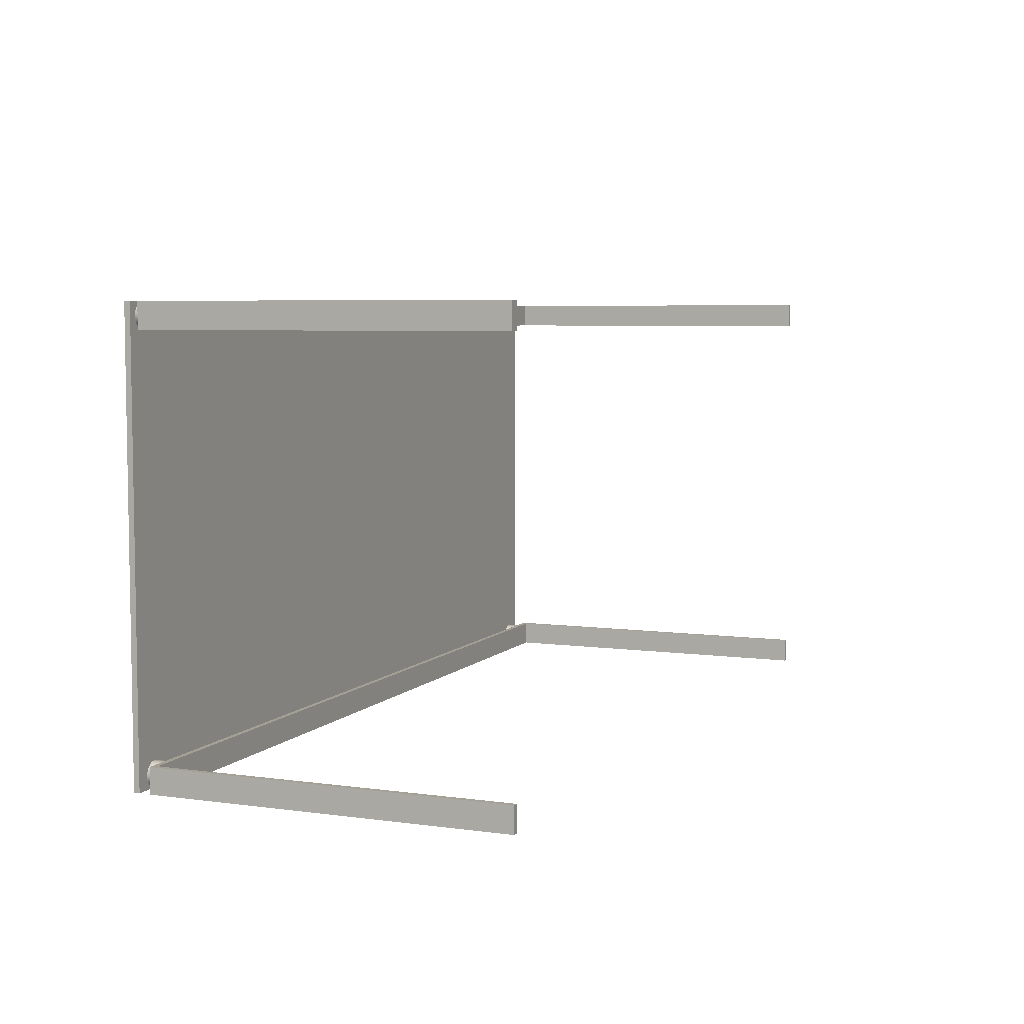
<metadata>
{"format":"obj","ext":"obj","renderer":"f3d","projection":"perspective","resolution":1024,"background":"white","views":[{"elev":5.8,"azim":-67.4,"up":"+Z"}]}
</metadata>
<code>
v -0.3674 0.02036 -0.204
v -0.3678 0.03639 -0.2008
v -0.3678 0.02036 -0.2008
v -0.3674 0.03639 -0.204
v -0.369 0.03639 -0.198
v -0.1702 0.02036 -0.1921
v -0.3678 0.02036 -0.207
v -0.3678 0.03639 -0.207
v -0.369 0.02036 -0.198
v -0.369 0.03639 -0.2099
v 0.4083 0.02036 -0.2158
v -0.3709 0.03639 -0.1955
v -0.3709 0.03639 -0.2123
v -0.3709 0.02036 -0.1955
v 0.4052 0.02036 -0.2154
v -0.369 0.02036 -0.2099
v -0.3709 0.02036 -0.2123
v -0.3733 0.02036 -0.1937
v 0.4023 0.02036 -0.2142
v 0.4052 0.03639 -0.2154
v -0.3733 0.03639 -0.2142
v -0.3762 0.02036 -0.1925
v 0.3999 0.02036 -0.2123
v 0.4023 0.03639 -0.2142
v 0.4083 0.0309 -0.2158
v -0.3733 0.02036 -0.2142
v -0.3733 0.03639 -0.1937
v -0.3792 0.02036 -0.1921
v 0.398 0.02036 -0.2099
v 0.3999 0.03639 -0.2123
v 0.4083 0.03639 -0.2158
v 0.4113 0.02036 -0.2154
v 0.4052 0.03639 -0.1925
v -0.3762 0.02036 -0.2154
v -0.3762 0.03639 -0.2154
v -0.3762 0.03639 -0.1925
v 0.3968 0.02036 -0.207
v 0.4023 0.03639 -0.1937
v 0.4083 0.03639 -0.1921
v 0.4113 0.03639 -0.2154
v 0.432 0.02036 -0.2158
v -0.3792 0.02036 -0.2158
v -0.3792 0.0309 -0.1921
v -0.3824 0.02036 -0.1925
v -0.403 0.02036 -0.1921
v 0.3964 0.02036 -0.204
v 0.398 0.03639 -0.2099
v 0.3999 0.03639 -0.1955
v 0.4113 0.03639 -0.1925
v 0.4142 0.02036 -0.2142
v 0.4272 0.0155 -0.2158
v 0.4023 0.02036 -0.1937
v 0.4083 0.0309 -0.1921
v -0.403 0.02036 -0.2158
v -0.3792 0.0309 -0.2158
v -0.3792 0.03639 -0.2158
v -0.3792 0.03639 -0.1921
v -0.3852 0.02036 -0.1937
v 0.3968 0.02036 -0.2008
v 0.3968 0.03639 -0.207
v 0.3999 0.02036 -0.1955
v 0.4142 0.03639 -0.1937
v -0.3824 0.03639 -0.2154
v 0.4142 0.03639 -0.2142
v 0.4166 0.02036 -0.2123
v 0.432 -0.3132 -0.2158
v 0.4052 0.02036 -0.1925
v -0.3824 0.02036 -0.2154
v -0.3824 0.03639 -0.1925
v -0.403 -0.3132 -0.1921
v -0.3877 0.02036 -0.1955
v 0.398 0.02036 -0.198
v 0.3964 0.03639 -0.204
v 0.398 0.03639 -0.198
v 0.4083 0.02036 -0.1921
v 0.4113 0.02036 -0.1925
v 0.4186 0.02036 -0.2099
v 0.4272 -0.3132 -0.2158
v 0.432 -0.3132 -0.2055
v -0.1702 0.0155 -0.2158
v -0.3852 0.02036 -0.2142
v -0.3981 -0.3132 -0.2158
v -0.3981 0.0155 -0.1921
v -0.3981 -0.3132 -0.1921
v -0.403 -0.3132 -0.2158
v -0.3895 0.02036 -0.198
v -0.3852 0.03639 -0.1937
v 0.3968 0.03639 -0.2008
v 0.4142 0.02036 -0.1937
v 0.4166 0.03639 -0.1955
v 0.4034 0.0309 0.1993
v 0.4065 0.03639 0.1989
v 0.4034 0.03639 0.1993
v 0.4003 0.03639 0.1989
v 0.4166 0.03639 -0.2123
v 0.4186 0.03639 -0.2099
v 0.4197 0.02036 -0.207
v 0.4272 -0.3132 -0.2055
v 0.432 0.02036 -0.1921
v -0.3981 0.0155 -0.2158
v -0.3877 0.02036 -0.2123
v -0.3852 0.03639 -0.2142
v -0.3907 0.02036 -0.2008
v -0.3895 0.03639 -0.198
v -0.3877 0.03639 -0.1955
v -0.3842 0.0309 0.1993
v -0.381 0.03639 0.1989
v -0.3842 0.03639 0.1993
v -0.3872 0.03639 0.1989
v 0.4034 0.02036 0.1993
v 0.4034 0.03639 0.1755
v 0.4003 0.02036 0.1989
v 0.4003 0.03639 0.1759
v 0.4197 0.03639 -0.207
v 0.4202 0.02036 -0.204
v 0.4272 -0.3132 -0.1921
v 0.432 -0.3132 -0.1921
v -0.3895 0.02036 -0.2099
v -0.3877 0.03639 -0.2123
v -0.3907 0.03639 -0.2008
v -0.3911 0.02036 -0.204
v 0.4272 0.0155 -0.1921
v 0.4166 0.02036 -0.1955
v 0.4186 0.03639 -0.198
v -0.3842 0.02036 0.1993
v -0.3817 0.03639 0.1989
v -0.3872 0.02036 0.1989
v -0.3872 0.03639 0.1759
v 0.4065 0.02036 0.1989
v 0.4065 0.03639 0.1759
v 0.3975 0.02036 0.1977
v 0.3975 0.03639 0.1771
v 0.4197 0.03639 -0.2008
v 0.4202 0.03639 -0.204
v 0.4197 0.02036 -0.2008
v -0.3907 0.02036 -0.207
v -0.3911 0.03639 -0.204
v -0.3895 0.03639 -0.2099
v -0.3907 0.03639 -0.207
v 0.4186 0.02036 -0.198
v -0.381 0.02036 0.1989
v -0.3817 0.03639 0.1758
v -0.3842 0.03639 0.1755
v -0.3901 0.02036 0.1977
v -0.3901 0.03639 0.1771
v 0.4272 0.02036 0.1993
v 0.4094 0.03639 0.1977
v 0.1088 0.02036 0.1755
v 0.4034 0.02036 0.1755
v 0.4065 0.02036 0.1759
v 0.3975 0.03639 0.1977
v 0.4003 0.02036 0.1759
v -0.3817 0.02036 0.1989
v -0.3782 0.03639 0.1977
v -0.4079 0.02036 0.1993
v -0.381 0.03639 0.1759
v -0.3901 0.03639 0.1977
v -0.3872 0.02036 0.1759
v -0.3842 0.02036 0.1755
v 0.4094 0.02036 0.1977
v -0.1751 0.02036 0.1755
v 0.4094 0.03639 0.1771
v 0.4094 0.02036 0.1771
v 0.395 0.02036 0.1958
v 0.395 0.03639 0.179
v 0.3975 0.02036 0.1771
v -0.3782 0.02036 0.1977
v -0.3925 0.02036 0.1958
v -0.3925 0.03639 0.179
v -0.3901 0.02036 0.1771
v -0.381 0.02036 0.1759
v 0.4118 0.02036 0.1958
v 0.4118 0.03639 0.1958
v -0.3723 0.02036 0.1874
v 0.1088 0.0155 0.1755
v 0.4272 0.02036 0.1755
v 0.395 0.03639 0.1958
v 0.3931 0.02036 0.1933
v -0.3757 0.03639 0.1958
v -0.3782 0.03639 0.1771
v -0.3925 0.03639 0.1958
v -0.3944 0.02036 0.1933
v -0.403 0.02036 0.1755
v -0.3817 0.02036 0.1758
v 0.4137 0.02036 0.1933
v -0.3727 0.02036 0.1905
v -0.3727 0.02036 0.1843
v -0.1751 0.0155 0.1755
v 0.4223 0.0155 0.1755
v 0.4118 0.03639 0.179
v 0.4118 0.02036 0.179
v 0.3931 0.03639 0.1933
v 0.3919 0.02036 0.1905
v 0.3931 0.03639 0.1814
v 0.395 0.02036 0.179
v -0.3757 0.02036 0.1958
v -0.3782 0.02036 0.1771
v -0.3944 0.03639 0.1933
v -0.4079 0.02036 0.1755
v -0.3944 0.03639 0.1814
v -0.3925 0.02036 0.179
v 0.4149 0.02036 0.1905
v -0.4079 -0.3132 0.1755
v -0.4079 -0.3132 0.1993
v -0.3739 0.02036 0.1933
v -0.3727 0.03639 0.1905
v -0.3739 0.02036 0.1814
v -0.3723 0.03639 0.1874
v 0.4137 0.03639 0.1933
v 0.4137 0.02036 0.1814
v 0.3919 0.03639 0.1905
v 0.3916 0.02036 0.1874
v 0.3931 0.02036 0.1814
v -0.3757 0.03639 0.179
v -0.3757 0.02036 0.179
v -0.3956 0.03639 0.1905
v -0.3944 0.02036 0.1814
v 0.4153 0.02036 0.1874
v -0.3981 -0.3132 0.1755
v -0.3981 0.0155 0.1993
v -0.3981 -0.3132 0.1993
v -0.3981 0.0155 0.1755
v -0.3739 0.03639 0.1933
v -0.3727 0.03639 0.1843
v 0.4272 -0.3132 0.1755
v 0.4137 0.03639 0.1814
v 0.4149 0.02036 0.1843
v 0.3919 0.03639 0.1843
v 0.3916 0.03639 0.1874
v 0.3919 0.02036 0.1843
v -0.3956 0.03639 0.1843
v -0.3956 0.02036 0.1905
v -0.403 0.0155 0.1755
v -0.403 -0.3132 0.1755
v -0.3956 0.02036 0.1843
v 0.4149 0.03639 0.1905
v 0.4223 -0.3132 0.1993
v 0.4223 0.0155 0.1993
v -0.3739 0.03639 0.1814
v 0.4223 -0.3132 0.1755
v 0.4272 -0.3132 0.1874
v 0.4149 0.03639 0.1843
v -0.396 0.02036 0.1874
v -0.396 0.03639 0.1874
v 0.4153 0.03639 0.1874
v 0.4272 -0.3132 0.1993
v 0.4223 -0.3132 0.1874
v -0.1702 0.0155 -0.1921
v -0.1751 0.0155 0.1993
v 0.1088 0.0155 0.1993
v 0.4272 0.0309 -0.2158
v 0.4272 0.03639 -0.2158
v 0.4272 0.0309 0.1993
v 0.4272 0.03639 0.1993
v -0.3792 0.0309 0.1993
v -0.403 0.03639 -0.2158
v -0.3792 0.03639 0.1993
v -0.403 0.0309 -0.2158
v -0.403 0.0309 0.1993
v -0.403 0.03639 0.1993
v -0.403 0.0155 0.1993
g mesh1_mesh1-geometry
f 1 2 3
f 2 1 4
f 5 3 2
f 3 6 1
f 7 4 1
f 8 2 4
f 3 5 9
f 10 5 2
f 9 6 3
f 11 1 6
f 4 7 8
f 11 7 1
f 10 2 8
f 12 9 5
f 13 5 10
f 14 6 9
f 11 6 15
f 16 8 7
f 11 16 7
f 8 16 10
f 9 12 14
f 13 12 5
f 10 17 13
f 18 6 14
f 15 6 19
f 20 11 15
f 11 17 16
f 17 10 16
f 12 18 14
f 21 12 13
f 17 21 13
f 22 6 18
f 19 6 23
f 24 15 19
f 11 20 25
f 15 24 20
f 11 26 17
f 18 12 27
f 21 27 12
f 21 17 26
f 6 22 28
f 27 22 18
f 23 6 29
f 30 19 23
f 19 30 24
f 25 20 31
f 25 32 11
f 24 33 20
f 11 34 26
f 35 27 21
f 26 35 21
f 36 28 22
f 22 27 36
f 29 6 37
f 29 30 23
f 30 38 24
f 20 39 31
f 40 25 31
f 32 25 40
f 32 41 11
f 24 38 33
f 20 33 39
f 34 11 42
f 35 26 34
f 35 36 27
f 28 36 43
f 44 45 28
f 37 6 46
f 37 47 29
f 30 29 47
f 30 48 38
f 31 39 49
f 31 49 40
f 40 50 32
f 41 32 50
f 41 51 11
f 52 33 38
f 33 53 39
f 11 54 42
f 55 34 42
f 34 55 35
f 56 36 35
f 43 36 57
f 43 44 28
f 58 45 44
f 6 59 46
f 46 60 37
f 47 37 60
f 47 48 30
f 61 38 48
f 53 49 39
f 40 49 62
f 55 63 56
f 35 55 56
f 50 40 64
f 41 50 65
f 66 51 41
f 51 54 11
f 33 52 67
f 38 61 52
f 67 53 33
f 54 68 42
f 42 63 55
f 56 57 36
f 69 43 57
f 44 43 69
f 54 70 45
f 71 45 58
f 69 58 44
f 59 6 72
f 59 73 46
f 60 46 73
f 60 74 47
f 47 74 48
f 74 61 48
f 75 49 53
f 76 62 49
f 40 62 64
f 63 57 56
f 64 65 50
f 41 65 77
f 51 66 78
f 41 79 66
f 80 54 51
f 52 6 67
f 61 6 52
f 53 67 75
f 68 54 81
f 63 42 68
f 63 69 57
f 82 83 84
f 70 54 85
f 45 86 54
f 86 45 71
f 87 71 58
f 58 69 87
f 72 6 61
f 72 88 59
f 73 59 88
f 88 60 73
f 60 88 74
f 61 74 72
f 49 75 76
f 62 76 89
f 64 62 90
f 91 92 93
f 94 91 93
f 65 64 95
f 65 96 77
f 41 77 97
f 98 51 78
f 99 79 41
f 100 54 80
f 67 6 75
f 81 54 101
f 102 68 81
f 68 102 63
f 102 69 63
f 83 82 100
f 54 82 85
f 54 86 103
f 99 76 75
f 71 104 86
f 71 87 105
f 102 87 69
f 88 72 74
f 76 99 89
f 89 90 62
f 64 90 95
f 106 107 108
f 109 106 108
f 110 92 91
f 111 93 92
f 112 91 94
f 113 94 93
f 96 65 95
f 114 77 96
f 77 114 97
f 41 97 115
f 116 51 98
f 79 99 117
f 41 115 99
f 82 54 100
f 101 54 118
f 119 81 101
f 81 119 102
f 86 120 103
f 54 103 121
f 51 116 122
f 104 71 105
f 120 86 104
f 119 105 87
f 119 87 102
f 89 99 123
f 90 89 123
f 95 90 124
f 125 107 106
f 108 107 126
f 127 106 109
f 128 109 108
f 92 110 129
f 91 112 110
f 113 93 111
f 111 92 130
f 94 131 112
f 132 94 113
f 95 124 96
f 96 133 114
f 134 97 114
f 97 134 115
f 135 99 115
f 118 54 136
f 118 119 101
f 137 103 120
f 103 137 121
f 136 54 121
f 138 104 105
f 139 120 104
f 138 105 119
f 123 99 140
f 140 90 123
f 90 140 124
f 125 141 107
f 106 127 125
f 142 126 107
f 143 108 126
f 109 144 127
f 145 109 128
f 128 108 143
f 146 129 110
f 129 147 92
f 148 110 112
f 149 113 111
f 130 92 147
f 150 111 130
f 131 94 151
f 148 112 131
f 132 151 94
f 152 132 113
f 96 124 133
f 114 133 134
f 133 115 134
f 140 99 135
f 115 133 135
f 136 138 118
f 119 118 138
f 120 139 137
f 139 121 137
f 121 139 136
f 139 104 138
f 135 124 140
f 141 125 153
f 141 154 107
f 127 155 125
f 143 126 142
f 142 107 156
f 144 109 157
f 144 155 127
f 145 157 109
f 158 145 128
f 159 128 143
f 129 146 160
f 147 129 160
f 161 110 148
f 113 149 152
f 111 150 149
f 130 147 162
f 130 163 150
f 151 164 131
f 148 131 164
f 165 151 132
f 132 152 166
f 124 135 133
f 138 136 139
f 110 153 125
f 153 110 141
f 154 141 167
f 156 107 154
f 156 143 142
f 157 168 144
f 168 155 144
f 169 157 145
f 145 158 170
f 128 159 158
f 171 159 143
f 160 146 172
f 160 173 147
f 174 110 161
f 175 161 148
f 148 152 149
f 150 176 149
f 162 147 173
f 163 130 162
f 176 150 163
f 164 151 177
f 148 164 178
f 165 177 151
f 166 165 132
f 152 148 166
f 141 110 167
f 167 179 154
f 156 154 180
f 171 143 156
f 168 157 181
f 182 155 168
f 169 181 157
f 170 169 145
f 158 183 170
f 183 158 159
f 159 171 184
f 172 146 185
f 173 160 172
f 186 110 174
f 161 187 174
f 161 175 188
f 148 189 175
f 176 148 149
f 162 173 190
f 162 191 163
f 176 163 191
f 192 164 177
f 164 192 178
f 148 178 193
f 194 177 165
f 165 166 195
f 166 148 195
f 167 110 196
f 179 167 196
f 180 154 179
f 197 156 180
f 156 197 171
f 198 168 181
f 155 182 199
f 168 198 182
f 200 181 169
f 169 170 201
f 170 183 201
f 161 183 159
f 161 184 171
f 184 161 159
f 185 146 202
f 185 173 172
f 203 155 204
f 205 110 186
f 174 206 186
f 161 207 187
f 187 208 174
f 188 183 161
f 176 189 148
f 190 173 209
f 191 162 190
f 176 191 210
f 194 192 177
f 211 178 192
f 178 211 193
f 148 193 212
f 165 213 194
f 213 165 195
f 195 148 213
f 196 110 205
f 205 179 196
f 180 179 214
f 180 215 197
f 161 171 197
f 200 198 181
f 199 182 183
f 155 203 199
f 216 182 198
f 169 217 200
f 217 169 201
f 201 183 217
f 202 146 218
f 202 209 185
f 173 185 209
f 219 220 221
f 220 219 222
f 222 183 188
f 186 223 205
f 206 174 208
f 223 186 206
f 161 215 207
f 207 224 187
f 208 187 224
f 225 189 176
f 190 209 226
f 226 191 190
f 191 226 210
f 176 210 227
f 228 192 194
f 228 211 192
f 229 193 211
f 193 229 212
f 230 148 212
f 230 194 213
f 213 148 230
f 179 205 223
f 214 179 223
f 215 180 214
f 161 197 215
f 231 198 200
f 183 182 232
f 233 199 183
f 199 234 203
f 182 216 232
f 231 216 198
f 235 200 217
f 217 183 235
f 176 218 146
f 218 236 202
f 209 202 236
f 189 237 238
f 219 233 222
f 183 222 233
f 224 206 208
f 239 223 206
f 215 239 207
f 224 207 239
f 189 225 240
f 176 241 225
f 226 209 236
f 242 210 226
f 210 242 227
f 176 227 218
f 194 230 228
f 211 228 229
f 228 212 229
f 212 228 230
f 214 223 239
f 239 215 214
f 200 235 231
f 183 232 243
f 234 199 233
f 244 232 216
f 216 231 244
f 235 183 243
f 146 241 176
f 236 218 245
f 233 219 234
f 241 146 246
f 237 189 247
f 239 206 224
f 247 189 240
f 226 236 242
f 245 227 242
f 227 245 218
f 243 231 235
f 232 244 243
f 231 243 244
f 242 236 245
g mesh1_mesh1-geometry
f 3 2 1
f 4 1 2
f 2 3 5
f 1 6 3
f 1 4 7
f 4 2 8
f 9 5 3
f 2 5 10
f 3 6 9
f 6 1 11
f 8 7 4
f 1 7 11
f 8 2 10
f 5 9 12
f 10 5 13
f 9 6 14
f 15 6 11
f 7 8 16
f 7 16 11
f 10 16 8
f 14 12 9
f 5 12 13
f 13 17 10
f 14 6 18
f 19 6 15
f 15 11 20
f 16 17 11
f 16 10 17
f 14 18 12
f 13 12 21
f 13 21 17
f 18 6 22
f 23 6 19
f 19 15 24
f 25 20 11
f 20 24 15
f 17 26 11
f 27 12 18
f 12 27 21
f 26 17 21
f 28 22 6
f 18 22 27
f 29 6 23
f 23 19 30
f 24 30 19
f 31 20 25
f 11 32 25
f 20 33 24
f 26 34 11
f 21 27 35
f 21 35 26
f 22 28 36
f 45 6 28
f 28 6 45
f 36 27 22
f 37 6 29
f 23 30 29
f 24 38 30
f 31 39 20
f 31 25 40
f 40 25 32
f 11 41 32
f 33 38 24
f 39 33 20
f 42 11 34
f 34 26 35
f 27 36 35
f 43 36 28
f 45 83 6
f 6 83 45
f 28 45 44
f 46 6 37
f 29 47 37
f 47 29 30
f 38 48 30
f 49 39 31
f 40 49 31
f 32 50 40
f 50 32 41
f 11 51 41
f 38 33 52
f 39 53 33
f 42 54 11
f 42 34 55
f 35 55 34
f 35 36 56
f 57 36 43
f 28 44 43
f 70 83 45
f 45 83 70
f 6 83 248
f 248 83 6
f 44 45 58
f 46 59 6
f 37 60 46
f 60 37 47
f 30 48 47
f 48 38 61
f 39 49 53
f 62 49 40
f 56 63 55
f 56 55 35
f 64 40 50
f 65 50 41
f 41 51 66
f 11 54 51
f 67 52 33
f 52 61 38
f 33 53 67
f 42 68 54
f 55 63 42
f 36 57 56
f 57 43 69
f 69 43 44
f 83 70 84
f 84 70 83
f 45 70 54
f 83 80 248
f 248 80 83
f 248 99 6
f 6 99 248
f 58 45 71
f 44 58 69
f 72 6 59
f 46 73 59
f 73 46 60
f 47 74 60
f 48 74 47
f 48 61 74
f 53 49 75
f 49 62 76
f 64 62 40
f 56 57 63
f 50 65 64
f 77 65 41
f 78 66 51
f 66 79 41
f 51 54 80
f 67 6 52
f 52 6 61
f 75 67 53
f 81 54 68
f 68 42 63
f 57 69 63
f 70 82 84
f 84 82 70
f 84 83 82
f 85 54 70
f 54 86 45
f 80 83 100
f 100 83 80
f 51 248 80
f 80 248 51
f 122 99 248
f 248 99 122
f 6 99 75
f 75 99 6
f 71 45 86
f 58 71 87
f 87 69 58
f 61 6 72
f 59 88 72
f 88 59 73
f 73 60 88
f 74 88 60
f 72 74 61
f 76 75 49
f 89 76 62
f 90 62 64
f 93 92 91
f 93 91 94
f 95 64 65
f 77 96 65
f 97 77 41
f 66 98 78
f 78 98 66
f 78 51 98
f 41 79 99
f 98 66 79
f 79 66 98
f 80 54 100
f 75 6 67
f 101 54 81
f 81 68 102
f 63 102 68
f 63 69 102
f 82 70 85
f 85 70 82
f 100 82 83
f 85 82 54
f 103 86 54
f 248 51 122
f 122 51 248
f 116 99 122
f 122 99 116
f 75 76 99
f 86 104 71
f 105 87 71
f 69 87 102
f 74 72 88
f 89 99 76
f 62 90 89
f 95 90 64
f 108 107 106
f 108 106 109
f 91 92 110
f 92 93 111
f 94 91 112
f 93 94 113
f 95 65 96
f 96 77 114
f 97 114 77
f 115 97 41
f 98 51 116
f 117 99 79
f 99 115 41
f 79 116 98
f 98 116 79
f 100 54 82
f 118 54 101
f 101 81 119
f 102 119 81
f 103 120 86
f 121 103 54
f 122 116 51
f 99 116 117
f 117 116 99
f 105 71 104
f 104 86 120
f 87 105 119
f 102 87 119
f 123 99 89
f 123 89 90
f 124 90 95
f 106 107 125
f 126 107 108
f 109 106 127
f 108 109 128
f 129 110 92
f 110 112 91
f 111 93 113
f 130 92 111
f 112 131 94
f 113 94 132
f 96 124 95
f 114 133 96
f 114 97 134
f 115 134 97
f 116 79 117
f 117 79 116
f 115 99 135
f 136 54 118
f 101 119 118
f 120 103 137
f 121 137 103
f 121 54 136
f 105 104 138
f 104 120 139
f 119 105 138
f 140 99 123
f 123 90 140
f 124 140 90
f 107 141 125
f 125 127 106
f 107 126 142
f 126 108 143
f 127 144 109
f 128 109 145
f 143 108 128
f 110 129 146
f 92 147 129
f 112 110 148
f 111 113 149
f 147 92 130
f 130 111 150
f 151 94 131
f 131 112 148
f 94 151 132
f 113 132 152
f 133 124 96
f 134 133 114
f 134 115 133
f 135 99 140
f 135 133 115
f 118 138 136
f 138 118 119
f 137 139 120
f 137 121 139
f 136 139 121
f 138 104 139
f 140 124 135
f 153 125 141
f 107 154 141
f 125 155 127
f 142 126 143
f 156 107 142
f 157 109 144
f 127 155 144
f 109 157 145
f 128 145 158
f 143 128 159
f 160 146 129
f 110 220 146
f 146 220 110
f 160 129 147
f 148 110 161
f 152 149 113
f 149 150 111
f 162 147 130
f 150 163 130
f 131 164 151
f 164 131 148
f 132 151 165
f 166 152 132
f 133 135 124
f 139 136 138
f 125 153 110
f 141 110 153
f 167 141 154
f 154 107 156
f 155 110 125
f 125 110 155
f 142 143 156
f 144 168 157
f 144 155 168
f 145 157 169
f 170 158 145
f 158 159 128
f 143 159 171
f 172 146 160
f 155 220 110
f 110 220 155
f 249 146 220
f 220 146 249
f 147 173 160
f 161 110 174
f 148 161 175
f 149 152 148
f 149 176 150
f 173 147 162
f 162 130 163
f 163 150 176
f 177 151 164
f 178 164 148
f 151 177 165
f 132 165 166
f 166 148 152
f 167 110 141
f 154 179 167
f 180 154 156
f 156 143 171
f 181 157 168
f 168 155 182
f 157 181 169
f 145 169 170
f 170 183 158
f 159 158 183
f 184 171 159
f 185 146 172
f 172 160 173
f 204 220 155
f 155 220 204
f 250 146 249
f 249 146 250
f 220 188 249
f 249 188 220
f 174 110 186
f 174 187 161
f 188 175 161
f 175 189 148
f 149 148 176
f 190 173 162
f 163 191 162
f 191 163 176
f 177 164 192
f 178 192 164
f 193 178 148
f 165 177 194
f 195 166 165
f 195 148 166
f 196 110 167
f 196 167 179
f 179 154 180
f 180 156 197
f 171 197 156
f 181 168 198
f 199 182 155
f 182 198 168
f 169 181 200
f 201 170 169
f 201 183 170
f 159 183 161
f 171 184 161
f 159 161 184
f 202 146 185
f 172 173 185
f 220 204 221
f 221 204 220
f 204 155 203
f 238 146 250
f 250 146 238
f 249 175 250
f 250 175 249
f 188 220 222
f 222 220 188
f 175 249 188
f 188 249 175
f 186 110 205
f 186 206 174
f 187 207 161
f 174 208 187
f 161 183 188
f 148 189 176
f 189 250 175
f 175 250 189
f 209 173 190
f 190 162 191
f 210 191 176
f 177 192 194
f 192 178 211
f 193 211 178
f 212 193 148
f 194 213 165
f 195 165 213
f 213 148 195
f 205 110 196
f 196 179 205
f 214 179 180
f 197 215 180
f 197 171 161
f 181 198 200
f 183 182 199
f 199 203 155
f 198 182 216
f 200 217 169
f 201 169 217
f 217 183 201
f 218 146 202
f 185 209 202
f 209 185 173
f 204 234 221
f 221 234 204
f 221 220 219
f 234 204 203
f 203 204 234
f 237 146 238
f 238 146 237
f 250 189 238
f 238 189 250
f 222 219 220
f 188 183 222
f 205 223 186
f 208 174 206
f 206 186 223
f 207 215 161
f 187 224 207
f 224 187 208
f 176 189 225
f 226 209 190
f 190 191 226
f 210 226 191
f 227 210 176
f 194 192 228
f 192 211 228
f 211 193 229
f 212 229 193
f 212 148 230
f 213 194 230
f 230 148 213
f 223 205 179
f 223 179 214
f 214 180 215
f 215 197 161
f 200 198 231
f 232 182 183
f 183 199 233
f 203 234 199
f 232 216 182
f 198 216 231
f 217 200 235
f 235 183 217
f 146 218 176
f 202 236 218
f 236 202 209
f 221 234 219
f 219 234 221
f 146 237 246
f 246 237 146
f 238 237 189
f 222 233 219
f 233 222 183
f 208 206 224
f 206 223 239
f 207 239 215
f 239 207 224
f 240 225 189
f 225 241 176
f 236 209 226
f 226 210 242
f 227 242 210
f 218 227 176
f 228 230 194
f 229 228 211
f 229 212 228
f 230 228 212
f 239 223 214
f 214 215 239
f 231 235 200
f 243 232 183
f 233 199 234
f 216 232 244
f 244 231 216
f 243 183 235
f 176 241 146
f 245 218 236
f 234 219 233
f 237 241 246
f 246 241 237
f 246 146 241
f 247 189 237
f 224 206 239
f 225 247 240
f 240 247 225
f 240 189 247
f 247 225 241
f 241 225 247
f 242 236 226
f 242 227 245
f 218 245 227
f 235 231 243
f 243 244 232
f 244 243 231
f 245 236 242
f 241 237 247
f 247 237 241
g mesh1_mesh1-geometry
f 31 251 25
f 25 251 31
f 25 56 31
f 31 56 25
f 251 31 252
f 252 31 251
f 253 25 251
f 251 25 253
f 56 25 55
f 55 25 56
f 56 93 31
f 31 93 56
f 31 254 252
f 252 254 31
f 254 251 252
f 252 251 254
f 91 25 253
f 253 25 91
f 251 254 253
f 253 254 251
f 255 55 25
f 25 55 255
f 55 256 56
f 56 256 55
f 56 257 93
f 93 257 56
f 31 93 254
f 254 93 31
f 255 25 91
f 91 25 255
f 254 91 253
f 253 91 254
f 106 55 255
f 255 55 106
f 256 55 258
f 258 55 256
f 256 108 56
f 56 108 256
f 56 108 257
f 257 108 56
f 255 93 257
f 257 93 255
f 91 254 93
f 93 254 91
f 93 255 91
f 91 255 93
f 259 55 106
f 106 55 259
f 257 106 255
f 255 106 257
f 55 259 258
f 258 259 55
f 259 256 258
f 258 256 259
f 108 256 260
f 260 256 108
f 106 257 108
f 108 257 106
f 108 259 106
f 106 259 108
f 256 259 260
f 260 259 256
f 259 108 260
f 260 108 259
g mesh2_mesh2-geometry
l 247 240
l 241 247
l 237 247
l 240 225
l 241 225
l 246 241
l 237 246
g mesh3_mesh3-geometry
l 117 79
l 116 117
l 98 79
l 79 66
l 98 116
l 78 98
l 66 78
g mesh4_mesh4-geometry
l 188 249
l 188 222
l 249 220
l 250 249
l 220 222
l 220 221
l 175 250
l 238 250
l 221 204
l 189 175
l 238 189
l 155 204
l 204 203
l 155 125
l 125 110
l 146 110
g mesh5_mesh5-geometry
l 248 83
l 248 6
l 80 248
l 122 248
l 83 84
l 83 100
l 6 28
l 75 6
l 84 70
l 45 28
l 99 75
l 70 45
g mesh6_mesh6-geometry
l 261 233

</code>
